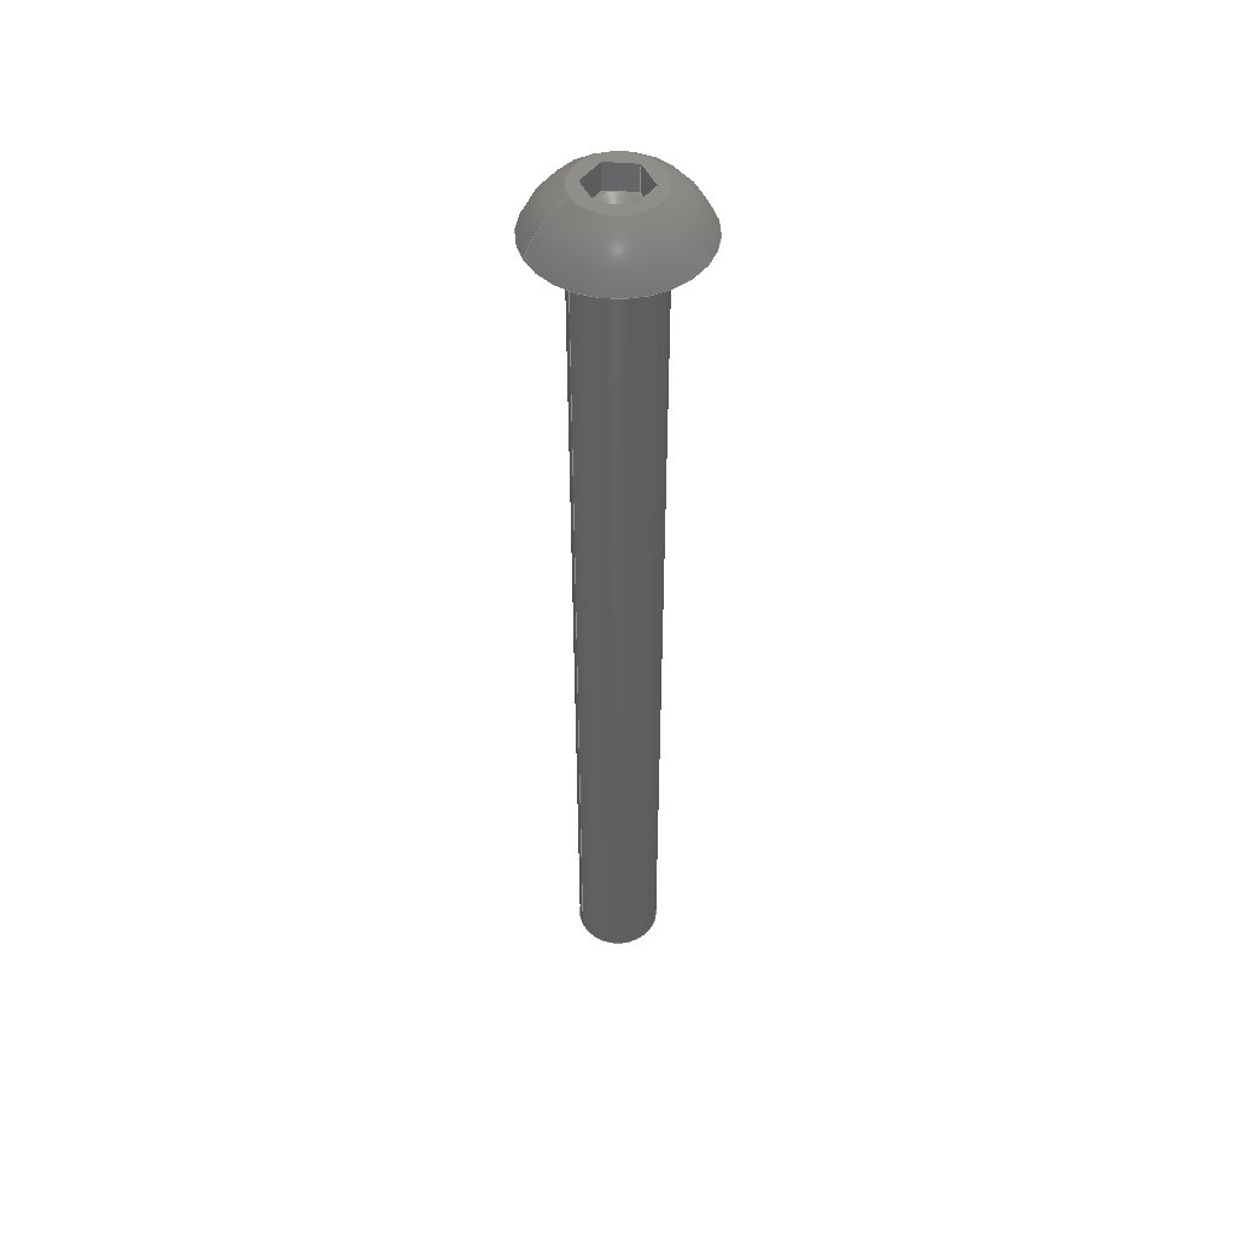
<metadata>
{"format":"step","ext":"step","renderer":"f3d","projection":"perspective","resolution":1024,"background":"white","views":[{"elev":48.4,"azim":-24.6,"up":"+Z"}]}
</metadata>
<code>
ISO-10303-21;
DATA;
#1=SHAPE_REPRESENTATION_RELATIONSHIP('','',#301,#2);
#2=ADVANCED_BREP_SHAPE_REPRESENTATION('',(#299),#508);
#3=VERTEX_LOOP('',#189);
#4=CONICAL_SURFACE('',#333,0.00125,1.222);
#5=CONICAL_SURFACE('',#334,0.001621,0.7854);
#6=SPHERICAL_SURFACE('',#322,0.004036);
#7=CYLINDRICAL_SURFACE('',#318,0.002);
#8=TOROIDAL_SURFACE('',#315,0.0022,0.0002);
#9=LINE('',#430,#33);
#10=LINE('',#432,#34);
#11=LINE('',#436,#35);
#12=LINE('',#438,#36);
#13=LINE('',#442,#37);
#14=LINE('',#444,#38);
#15=LINE('',#448,#39);
#16=LINE('',#450,#40);
#17=LINE('',#454,#41);
#18=LINE('',#456,#42);
#19=LINE('',#460,#43);
#20=LINE('',#463,#44);
#21=LINE('',#465,#45);
#22=LINE('',#467,#46);
#23=LINE('',#469,#47);
#24=LINE('',#471,#48);
#25=LINE('',#488,#49);
#26=LINE('',#489,#50);
#27=LINE('',#491,#51);
#28=LINE('',#493,#52);
#29=LINE('',#495,#53);
#30=LINE('',#497,#54);
#31=LINE('',#499,#55);
#32=LINE('',#501,#56);
#33=VECTOR('',#341,1);
#34=VECTOR('',#342,1);
#35=VECTOR('',#347,1);
#36=VECTOR('',#348,1);
#37=VECTOR('',#353,1);
#38=VECTOR('',#354,1);
#39=VECTOR('',#359,1);
#40=VECTOR('',#360,1);
#41=VECTOR('',#365,1);
#42=VECTOR('',#366,1);
#43=VECTOR('',#371,1);
#44=VECTOR('',#372,1);
#45=VECTOR('',#373,1);
#46=VECTOR('',#374,1);
#47=VECTOR('',#375,1);
#48=VECTOR('',#376,1);
#49=VECTOR('',#399,1);
#50=VECTOR('',#400,1);
#51=VECTOR('',#403,1);
#52=VECTOR('',#406,1);
#53=VECTOR('',#409,1);
#54=VECTOR('',#412,1);
#55=VECTOR('',#413,1);
#56=VECTOR('',#416,1);
#57=ORIENTED_EDGE('',*,*,#129,.F.);
#58=ORIENTED_EDGE('',*,*,#130,.F.);
#59=ORIENTED_EDGE('',*,*,#131,.F.);
#60=ORIENTED_EDGE('',*,*,#132,.F.);
#61=ORIENTED_EDGE('',*,*,#133,.F.);
#62=ORIENTED_EDGE('',*,*,#134,.F.);
#63=ORIENTED_EDGE('',*,*,#135,.F.);
#64=ORIENTED_EDGE('',*,*,#136,.F.);
#65=ORIENTED_EDGE('',*,*,#137,.F.);
#66=ORIENTED_EDGE('',*,*,#138,.F.);
#67=ORIENTED_EDGE('',*,*,#139,.F.);
#68=ORIENTED_EDGE('',*,*,#140,.F.);
#69=ORIENTED_EDGE('',*,*,#141,.F.);
#70=ORIENTED_EDGE('',*,*,#142,.F.);
#71=ORIENTED_EDGE('',*,*,#143,.F.);
#72=ORIENTED_EDGE('',*,*,#144,.F.);
#73=ORIENTED_EDGE('',*,*,#145,.T.);
#74=ORIENTED_EDGE('',*,*,#146,.T.);
#75=ORIENTED_EDGE('',*,*,#147,.T.);
#76=ORIENTED_EDGE('',*,*,#148,.T.);
#77=ORIENTED_EDGE('',*,*,#149,.T.);
#78=ORIENTED_EDGE('',*,*,#150,.T.);
#79=ORIENTED_EDGE('',*,*,#151,.T.);
#80=ORIENTED_EDGE('',*,*,#152,.F.);
#81=ORIENTED_EDGE('',*,*,#153,.T.);
#82=ORIENTED_EDGE('',*,*,#152,.T.);
#83=ORIENTED_EDGE('',*,*,#154,.T.);
#84=ORIENTED_EDGE('',*,*,#155,.F.);
#85=ORIENTED_EDGE('',*,*,#144,.T.);
#86=ORIENTED_EDGE('',*,*,#155,.T.);
#87=ORIENTED_EDGE('',*,*,#151,.F.);
#88=ORIENTED_EDGE('',*,*,#145,.F.);
#89=ORIENTED_EDGE('',*,*,#156,.F.);
#90=ORIENTED_EDGE('',*,*,#133,.T.);
#91=ORIENTED_EDGE('',*,*,#131,.T.);
#92=ORIENTED_EDGE('',*,*,#157,.T.);
#93=ORIENTED_EDGE('',*,*,#150,.F.);
#94=ORIENTED_EDGE('',*,*,#158,.F.);
#95=ORIENTED_EDGE('',*,*,#136,.T.);
#96=ORIENTED_EDGE('',*,*,#134,.T.);
#97=ORIENTED_EDGE('',*,*,#156,.T.);
#98=ORIENTED_EDGE('',*,*,#149,.F.);
#99=ORIENTED_EDGE('',*,*,#159,.F.);
#100=ORIENTED_EDGE('',*,*,#139,.T.);
#101=ORIENTED_EDGE('',*,*,#137,.T.);
#102=ORIENTED_EDGE('',*,*,#158,.T.);
#103=ORIENTED_EDGE('',*,*,#148,.F.);
#104=ORIENTED_EDGE('',*,*,#160,.F.);
#105=ORIENTED_EDGE('',*,*,#142,.T.);
#106=ORIENTED_EDGE('',*,*,#140,.T.);
#107=ORIENTED_EDGE('',*,*,#159,.T.);
#108=ORIENTED_EDGE('',*,*,#147,.F.);
#109=ORIENTED_EDGE('',*,*,#161,.F.);
#110=ORIENTED_EDGE('',*,*,#162,.T.);
#111=ORIENTED_EDGE('',*,*,#143,.T.);
#112=ORIENTED_EDGE('',*,*,#160,.T.);
#113=ORIENTED_EDGE('',*,*,#146,.F.);
#114=ORIENTED_EDGE('',*,*,#157,.F.);
#115=ORIENTED_EDGE('',*,*,#130,.T.);
#116=ORIENTED_EDGE('',*,*,#163,.T.);
#117=ORIENTED_EDGE('',*,*,#161,.T.);
#118=ORIENTED_EDGE('',*,*,#164,.F.);
#119=ORIENTED_EDGE('',*,*,#162,.F.);
#120=ORIENTED_EDGE('',*,*,#163,.F.);
#121=ORIENTED_EDGE('',*,*,#129,.T.);
#122=ORIENTED_EDGE('',*,*,#132,.T.);
#123=ORIENTED_EDGE('',*,*,#135,.T.);
#124=ORIENTED_EDGE('',*,*,#138,.T.);
#125=ORIENTED_EDGE('',*,*,#141,.T.);
#126=ORIENTED_EDGE('',*,*,#164,.T.);
#127=ORIENTED_EDGE('',*,*,#153,.F.);
#128=ORIENTED_EDGE('',*,*,#154,.F.);
#129=EDGE_CURVE('',#165,#166,#190,.T.);
#130=EDGE_CURVE('',#167,#165,#9,.T.);
#131=EDGE_CURVE('',#166,#167,#10,.T.);
#132=EDGE_CURVE('',#166,#168,#191,.T.);
#133=EDGE_CURVE('',#169,#166,#11,.T.);
#134=EDGE_CURVE('',#168,#169,#12,.T.);
#135=EDGE_CURVE('',#168,#170,#192,.T.);
#136=EDGE_CURVE('',#171,#168,#13,.T.);
#137=EDGE_CURVE('',#170,#171,#14,.T.);
#138=EDGE_CURVE('',#170,#172,#193,.T.);
#139=EDGE_CURVE('',#173,#170,#15,.T.);
#140=EDGE_CURVE('',#172,#173,#16,.T.);
#141=EDGE_CURVE('',#172,#174,#194,.T.);
#142=EDGE_CURVE('',#175,#172,#17,.T.);
#143=EDGE_CURVE('',#174,#175,#18,.T.);
#144=EDGE_CURVE('',#176,#176,#195,.T.);
#145=EDGE_CURVE('',#177,#178,#19,.T.);
#146=EDGE_CURVE('',#178,#179,#20,.T.);
#147=EDGE_CURVE('',#179,#180,#21,.T.);
#148=EDGE_CURVE('',#180,#181,#22,.T.);
#149=EDGE_CURVE('',#181,#182,#23,.T.);
#150=EDGE_CURVE('',#182,#177,#24,.T.);
#151=EDGE_CURVE('',#183,#183,#196,.T.);
#152=EDGE_CURVE('',#184,#184,#197,.T.);
#153=EDGE_CURVE('',#185,#185,#198,.T.);
#154=EDGE_CURVE('',#186,#186,#199,.F.);
#155=EDGE_CURVE('',#187,#187,#200,.T.);
#156=EDGE_CURVE('',#169,#177,#25,.T.);
#157=EDGE_CURVE('',#167,#178,#26,.T.);
#158=EDGE_CURVE('',#171,#182,#27,.T.);
#159=EDGE_CURVE('',#173,#181,#28,.T.);
#160=EDGE_CURVE('',#175,#180,#29,.T.);
#161=EDGE_CURVE('',#188,#179,#30,.T.);
#162=EDGE_CURVE('',#188,#174,#31,.T.);
#163=EDGE_CURVE('',#165,#188,#32,.T.);
#164=EDGE_CURVE('',#174,#165,#201,.T.);
#165=VERTEX_POINT('',#428);
#166=VERTEX_POINT('',#429);
#167=VERTEX_POINT('',#431);
#168=VERTEX_POINT('',#435);
#169=VERTEX_POINT('',#437);
#170=VERTEX_POINT('',#441);
#171=VERTEX_POINT('',#443);
#172=VERTEX_POINT('',#447);
#173=VERTEX_POINT('',#449);
#174=VERTEX_POINT('',#453);
#175=VERTEX_POINT('',#455);
#176=VERTEX_POINT('',#459);
#177=VERTEX_POINT('',#461);
#178=VERTEX_POINT('',#462);
#179=VERTEX_POINT('',#464);
#180=VERTEX_POINT('',#466);
#181=VERTEX_POINT('',#468);
#182=VERTEX_POINT('',#470);
#183=VERTEX_POINT('',#474);
#184=VERTEX_POINT('',#476);
#185=VERTEX_POINT('',#479);
#186=VERTEX_POINT('',#482);
#187=VERTEX_POINT('',#485);
#188=VERTEX_POINT('',#498);
#189=VERTEX_POINT('',#505);
#190=CIRCLE('',#304,0.00125);
#191=CIRCLE('',#306,0.00125);
#192=CIRCLE('',#308,0.00125);
#193=CIRCLE('',#310,0.00125);
#194=CIRCLE('',#312,0.00125);
#195=CIRCLE('',#314,0.0019);
#196=CIRCLE('',#316,0.0022);
#197=CIRCLE('',#317,0.002);
#198=CIRCLE('',#319,0.002);
#199=CIRCLE('',#321,0.001621);
#200=CIRCLE('',#323,0.0038);
#201=CIRCLE('',#332,0.00125);
#202=EDGE_LOOP('',(#57,#58,#59));
#203=EDGE_LOOP('',(#60,#61,#62));
#204=EDGE_LOOP('',(#63,#64,#65));
#205=EDGE_LOOP('',(#66,#67,#68));
#206=EDGE_LOOP('',(#69,#70,#71));
#207=EDGE_LOOP('',(#72));
#208=EDGE_LOOP('',(#73,#74,#75,#76,#77,#78));
#209=EDGE_LOOP('',(#79));
#210=EDGE_LOOP('',(#80));
#211=EDGE_LOOP('',(#81));
#212=EDGE_LOOP('',(#82));
#213=EDGE_LOOP('',(#83));
#214=EDGE_LOOP('',(#84));
#215=EDGE_LOOP('',(#85));
#216=EDGE_LOOP('',(#86));
#217=EDGE_LOOP('',(#87));
#218=EDGE_LOOP('',(#88,#89,#90,#91,#92));
#219=EDGE_LOOP('',(#93,#94,#95,#96,#97));
#220=EDGE_LOOP('',(#98,#99,#100,#101,#102));
#221=EDGE_LOOP('',(#103,#104,#105,#106,#107));
#222=EDGE_LOOP('',(#108,#109,#110,#111,#112));
#223=EDGE_LOOP('',(#113,#114,#115,#116,#117));
#224=EDGE_LOOP('',(#118,#119,#120));
#225=EDGE_LOOP('',(#121,#122,#123,#124,#125,#126));
#226=EDGE_LOOP('',(#127));
#227=EDGE_LOOP('',(#128));
#228=FACE_BOUND('',#202,.T.);
#229=FACE_BOUND('',#203,.T.);
#230=FACE_BOUND('',#204,.T.);
#231=FACE_BOUND('',#205,.T.);
#232=FACE_BOUND('',#206,.T.);
#233=FACE_BOUND('',#207,.T.);
#234=FACE_BOUND('',#208,.T.);
#235=FACE_BOUND('',#209,.T.);
#236=FACE_BOUND('',#210,.T.);
#237=FACE_BOUND('',#211,.T.);
#238=FACE_BOUND('',#212,.T.);
#239=FACE_BOUND('',#213,.T.);
#240=FACE_BOUND('',#214,.T.);
#241=FACE_BOUND('',#215,.T.);
#242=FACE_BOUND('',#216,.T.);
#243=FACE_BOUND('',#217,.T.);
#244=FACE_BOUND('',#218,.T.);
#245=FACE_BOUND('',#219,.T.);
#246=FACE_BOUND('',#220,.T.);
#247=FACE_BOUND('',#221,.T.);
#248=FACE_BOUND('',#222,.T.);
#249=FACE_BOUND('',#223,.T.);
#250=FACE_BOUND('',#224,.T.);
#251=FACE_BOUND('',#3,.T.);
#252=FACE_BOUND('',#225,.T.);
#253=FACE_BOUND('',#226,.T.);
#254=FACE_BOUND('',#227,.T.);
#255=PLANE('',#303);
#256=PLANE('',#305);
#257=PLANE('',#307);
#258=PLANE('',#309);
#259=PLANE('',#311);
#260=PLANE('',#313);
#261=PLANE('',#320);
#262=PLANE('',#324);
#263=PLANE('',#325);
#264=PLANE('',#326);
#265=PLANE('',#327);
#266=PLANE('',#328);
#267=PLANE('',#329);
#268=PLANE('',#330);
#269=PLANE('',#331);
#270=ADVANCED_FACE('',(#228),#255,.T.);
#271=ADVANCED_FACE('',(#229),#256,.T.);
#272=ADVANCED_FACE('',(#230),#257,.T.);
#273=ADVANCED_FACE('',(#231),#258,.T.);
#274=ADVANCED_FACE('',(#232),#259,.T.);
#275=ADVANCED_FACE('',(#233,#234),#260,.F.);
#276=ADVANCED_FACE('',(#235,#236),#8,.F.);
#277=ADVANCED_FACE('',(#237,#238),#7,.T.);
#278=ADVANCED_FACE('',(#239),#261,.F.);
#279=ADVANCED_FACE('',(#240,#241),#6,.T.);
#280=ADVANCED_FACE('',(#242,#243),#262,.T.);
#281=ADVANCED_FACE('',(#244),#263,.T.);
#282=ADVANCED_FACE('',(#245),#264,.T.);
#283=ADVANCED_FACE('',(#246),#265,.T.);
#284=ADVANCED_FACE('',(#247),#266,.T.);
#285=ADVANCED_FACE('',(#248),#267,.T.);
#286=ADVANCED_FACE('',(#249),#268,.T.);
#287=ADVANCED_FACE('',(#250),#269,.T.);
#288=ADVANCED_FACE('',(#251,#252),#4,.F.);
#289=ADVANCED_FACE('',(#253,#254),#5,.T.);
#290=CLOSED_SHELL('',(#270,#271,#272,#273,#274,#275,#276,#277,#278,#279,
#280,#281,#282,#283,#284,#285,#286,#287,#288,#289));
#291=STYLED_ITEM('',(#292),#299);
#292=PRESENTATION_STYLE_ASSIGNMENT((#293));
#293=SURFACE_STYLE_USAGE(.BOTH.,#294);
#294=SURFACE_SIDE_STYLE('',(#295));
#295=SURFACE_STYLE_FILL_AREA(#296);
#296=FILL_AREA_STYLE('',(#297));
#297=FILL_AREA_STYLE_COLOUR('',#298);
#298=COLOUR_RGB('',0.6039,0.6471,0.6863);
#299=MANIFOLD_SOLID_BREP('Socket button head screw M4x0.7 x 45',#290);
#300=SHAPE_DEFINITION_REPRESENTATION(#513,#301);
#301=SHAPE_REPRESENTATION('Socket button head screw M4x0.7 x 45',(#302),
#508);
#302=AXIS2_PLACEMENT_3D('',#425,#335,#336);
#303=AXIS2_PLACEMENT_3D('',#426,#337,#338);
#304=AXIS2_PLACEMENT_3D('',#427,#339,#340);
#305=AXIS2_PLACEMENT_3D('',#433,#343,#344);
#306=AXIS2_PLACEMENT_3D('',#434,#345,#346);
#307=AXIS2_PLACEMENT_3D('',#439,#349,#350);
#308=AXIS2_PLACEMENT_3D('',#440,#351,#352);
#309=AXIS2_PLACEMENT_3D('',#445,#355,#356);
#310=AXIS2_PLACEMENT_3D('',#446,#357,#358);
#311=AXIS2_PLACEMENT_3D('',#451,#361,#362);
#312=AXIS2_PLACEMENT_3D('',#452,#363,#364);
#313=AXIS2_PLACEMENT_3D('',#457,#367,#368);
#314=AXIS2_PLACEMENT_3D('',#458,#369,#370);
#315=AXIS2_PLACEMENT_3D('',#472,#377,#378);
#316=AXIS2_PLACEMENT_3D('',#473,#379,#380);
#317=AXIS2_PLACEMENT_3D('',#475,#381,#382);
#318=AXIS2_PLACEMENT_3D('',#477,#383,#384);
#319=AXIS2_PLACEMENT_3D('',#478,#385,#386);
#320=AXIS2_PLACEMENT_3D('',#480,#387,#388);
#321=AXIS2_PLACEMENT_3D('',#481,#389,#390);
#322=AXIS2_PLACEMENT_3D('',#483,#391,#392);
#323=AXIS2_PLACEMENT_3D('',#484,#393,#394);
#324=AXIS2_PLACEMENT_3D('',#486,#395,#396);
#325=AXIS2_PLACEMENT_3D('',#487,#397,#398);
#326=AXIS2_PLACEMENT_3D('',#490,#401,#402);
#327=AXIS2_PLACEMENT_3D('',#492,#404,#405);
#328=AXIS2_PLACEMENT_3D('',#494,#407,#408);
#329=AXIS2_PLACEMENT_3D('',#496,#410,#411);
#330=AXIS2_PLACEMENT_3D('',#500,#414,#415);
#331=AXIS2_PLACEMENT_3D('',#502,#417,#418);
#332=AXIS2_PLACEMENT_3D('',#503,#419,#420);
#333=AXIS2_PLACEMENT_3D('',#504,#421,#422);
#334=AXIS2_PLACEMENT_3D('',#506,#423,#424);
#335=DIRECTION('',(0,0,1));
#336=DIRECTION('',(1,0,0));
#337=DIRECTION('',(0,0,1));
#338=DIRECTION('',(1,0,0));
#339=DIRECTION('',(2.156e-16,0,1));
#340=DIRECTION('',(1,0,-2.156e-16));
#341=DIRECTION('',(0,-1,0));
#342=DIRECTION('',(0.866,-0.5,0));
#343=DIRECTION('',(0,0,1));
#344=DIRECTION('',(1,0,0));
#345=DIRECTION('',(2.156e-16,0,1));
#346=DIRECTION('',(1,0,-2.156e-16));
#347=DIRECTION('',(0.866,-0.5,0));
#348=DIRECTION('',(0.866,0.5,0));
#349=DIRECTION('',(0,0,1));
#350=DIRECTION('',(1,0,0));
#351=DIRECTION('',(2.156e-16,0,1));
#352=DIRECTION('',(1,0,-2.156e-16));
#353=DIRECTION('',(0.866,0.5,0));
#354=DIRECTION('',(0,1,0));
#355=DIRECTION('',(0,0,1));
#356=DIRECTION('',(1,0,0));
#357=DIRECTION('',(2.156e-16,0,1));
#358=DIRECTION('',(1,0,-2.156e-16));
#359=DIRECTION('',(0,1,0));
#360=DIRECTION('',(-0.866,0.5,0));
#361=DIRECTION('',(0,0,1));
#362=DIRECTION('',(1,0,0));
#363=DIRECTION('',(2.156e-16,0,1));
#364=DIRECTION('',(1,0,-2.156e-16));
#365=DIRECTION('',(-0.866,0.5,0));
#366=DIRECTION('',(-0.866,-0.5,0));
#367=DIRECTION('',(0,0,-1));
#368=DIRECTION('',(-1,0,0));
#369=DIRECTION('',(0,0,-1));
#370=DIRECTION('',(-1,0,0));
#371=DIRECTION('',(0.866,-0.5,0));
#372=DIRECTION('',(0,-1,0));
#373=DIRECTION('',(-0.866,-0.5,0));
#374=DIRECTION('',(-0.866,0.5,0));
#375=DIRECTION('',(0,1,0));
#376=DIRECTION('',(0.866,0.5,0));
#377=DIRECTION('',(0,0,-1));
#378=DIRECTION('',(-1,0,0));
#379=DIRECTION('',(0,0,-1));
#380=DIRECTION('',(-1,0,0));
#381=DIRECTION('',(0,0,-1));
#382=DIRECTION('',(-1,0,0));
#383=DIRECTION('',(0,0,-1));
#384=DIRECTION('',(-1,0,0));
#385=DIRECTION('',(0,0,1));
#386=DIRECTION('',(1,0,0));
#387=DIRECTION('',(0,0,1));
#388=DIRECTION('',(1,0,0));
#389=DIRECTION('',(0,0,1));
#390=DIRECTION('',(1,0,0));
#391=DIRECTION('',(0,0,-1));
#392=DIRECTION('',(-1,0,0));
#393=DIRECTION('',(0,0,-1));
#394=DIRECTION('',(-1,0,0));
#395=DIRECTION('',(0,0,-1));
#396=DIRECTION('',(-1,0,0));
#397=DIRECTION('',(-0.5,-0.866,0));
#398=DIRECTION('',(0.866,-0.5,0));
#399=DIRECTION('',(0,0,1));
#400=DIRECTION('',(0,0,1));
#401=DIRECTION('',(0.5,-0.866,0));
#402=DIRECTION('',(0.866,0.5,0));
#403=DIRECTION('',(0,0,1));
#404=DIRECTION('',(1,0,0));
#405=DIRECTION('',(0,0,-1));
#406=DIRECTION('',(0,0,1));
#407=DIRECTION('',(0.5,0.866,0));
#408=DIRECTION('',(-0.866,0.5,0));
#409=DIRECTION('',(0,0,1));
#410=DIRECTION('',(-0.5,0.866,0));
#411=DIRECTION('',(-0.866,-0.5,0));
#412=DIRECTION('',(0,0,1));
#413=DIRECTION('',(-0.866,-0.5,0));
#414=DIRECTION('',(-1,0,0));
#415=DIRECTION('',(0,0,1));
#416=DIRECTION('',(0,-1,0));
#417=DIRECTION('',(0,0,1));
#418=DIRECTION('',(1,0,0));
#419=DIRECTION('',(2.156e-16,0,1));
#420=DIRECTION('',(1,0,-2.156e-16));
#421=DIRECTION('',(2.156e-16,0,1));
#422=DIRECTION('',(1,0,-2.156e-16));
#423=DIRECTION('',(0,0,1));
#424=DIRECTION('',(1,0,0));
#425=CARTESIAN_POINT('',(0,0,0));
#426=CARTESIAN_POINT('',(0,0,-0.0013));
#427=CARTESIAN_POINT('',(-5.607e-20,0,-0.0013));
#428=CARTESIAN_POINT('',(0.00125,0,-0.0013));
#429=CARTESIAN_POINT('',(0.000625,0.001083,-0.0013));
#430=CARTESIAN_POINT('',(0.00125,0,-0.0013));
#431=CARTESIAN_POINT('',(0.00125,0.0007217,-0.0013));
#432=CARTESIAN_POINT('',(0.000625,0.001083,-0.0013));
#433=CARTESIAN_POINT('',(0,0,-0.0013));
#434=CARTESIAN_POINT('',(-5.607e-20,0,-0.0013));
#435=CARTESIAN_POINT('',(-0.000625,0.001083,-0.0013));
#436=CARTESIAN_POINT('',(0.000625,0.001083,-0.0013));
#437=CARTESIAN_POINT('',(3.253e-19,0.001443,-0.0013));
#438=CARTESIAN_POINT('',(-0.000625,0.001083,-0.0013));
#439=CARTESIAN_POINT('',(0,0,-0.0013));
#440=CARTESIAN_POINT('',(-5.607e-20,0,-0.0013));
#441=CARTESIAN_POINT('',(-0.00125,0,-0.0013));
#442=CARTESIAN_POINT('',(-0.000625,0.001083,-0.0013));
#443=CARTESIAN_POINT('',(-0.00125,0.0007217,-0.0013));
#444=CARTESIAN_POINT('',(-0.00125,-5.286e-19,-0.0013));
#445=CARTESIAN_POINT('',(0,0,-0.0013));
#446=CARTESIAN_POINT('',(-5.607e-20,0,-0.0013));
#447=CARTESIAN_POINT('',(-0.000625,-0.001083,-0.0013));
#448=CARTESIAN_POINT('',(-0.00125,-5.286e-19,-0.0013));
#449=CARTESIAN_POINT('',(-0.00125,-0.0007217,-0.0013));
#450=CARTESIAN_POINT('',(-0.000625,-0.001083,-0.0013));
#451=CARTESIAN_POINT('',(0,0,-0.0013));
#452=CARTESIAN_POINT('',(-5.607e-20,0,-0.0013));
#453=CARTESIAN_POINT('',(0.000625,-0.001083,-0.0013));
#454=CARTESIAN_POINT('',(-0.000625,-0.001083,-0.0013));
#455=CARTESIAN_POINT('',(2.168e-19,-0.001443,-0.0013));
#456=CARTESIAN_POINT('',(0.000625,-0.001083,-0.0013));
#457=CARTESIAN_POINT('',(-0.00065,0,0));
#458=CARTESIAN_POINT('',(0,0,0));
#459=CARTESIAN_POINT('',(-0.0019,0,0));
#460=CARTESIAN_POINT('',(0.000625,0.001083,0));
#461=CARTESIAN_POINT('',(3.253e-19,0.001443,0));
#462=CARTESIAN_POINT('',(0.00125,0.0007217,0));
#463=CARTESIAN_POINT('',(0.00125,0,0));
#464=CARTESIAN_POINT('',(0.00125,-0.0007217,0));
#465=CARTESIAN_POINT('',(0.000625,-0.001083,0));
#466=CARTESIAN_POINT('',(2.168e-19,-0.001443,0));
#467=CARTESIAN_POINT('',(-0.000625,-0.001083,0));
#468=CARTESIAN_POINT('',(-0.00125,-0.0007217,0));
#469=CARTESIAN_POINT('',(-0.00125,-5.286e-19,0));
#470=CARTESIAN_POINT('',(-0.00125,0.0007217,0));
#471=CARTESIAN_POINT('',(-0.000625,0.001083,0));
#472=CARTESIAN_POINT('',(0,0,-0.0024));
#473=CARTESIAN_POINT('',(0,0,-0.0022));
#474=CARTESIAN_POINT('',(-0.0022,0,-0.0022));
#475=CARTESIAN_POINT('',(0,0,-0.0024));
#476=CARTESIAN_POINT('',(-0.002,0,-0.0024));
#477=CARTESIAN_POINT('',(0,0,0.001272));
#478=CARTESIAN_POINT('',(0,0,-0.04682));
#479=CARTESIAN_POINT('',(0.002,0,-0.04682));
#480=CARTESIAN_POINT('',(-0.0008708,0,-0.0472));
#481=CARTESIAN_POINT('',(0,0,-0.0472));
#482=CARTESIAN_POINT('',(0.001621,0,-0.0472));
#483=CARTESIAN_POINT('',(0,0,-0.003561));
#484=CARTESIAN_POINT('',(0,0,-0.0022));
#485=CARTESIAN_POINT('',(-0.0038,0,-0.0022));
#486=CARTESIAN_POINT('',(-0.001977,0,-0.0022));
#487=CARTESIAN_POINT('',(0.000625,0.001083,-0.0013));
#488=CARTESIAN_POINT('',(3.253e-19,0.001443,-0.0013));
#489=CARTESIAN_POINT('',(0.00125,0.0007217,-0.0013));
#490=CARTESIAN_POINT('',(-0.000625,0.001083,-0.0013));
#491=CARTESIAN_POINT('',(-0.00125,0.0007217,-0.0013));
#492=CARTESIAN_POINT('',(-0.00125,-5.286e-19,-0.0013));
#493=CARTESIAN_POINT('',(-0.00125,-0.0007217,-0.0013));
#494=CARTESIAN_POINT('',(-0.000625,-0.001083,-0.0013));
#495=CARTESIAN_POINT('',(2.168e-19,-0.001443,-0.0013));
#496=CARTESIAN_POINT('',(0.000625,-0.001083,-0.0013));
#497=CARTESIAN_POINT('',(0.00125,-0.0007217,-0.0013));
#498=CARTESIAN_POINT('',(0.00125,-0.0007217,-0.0013));
#499=CARTESIAN_POINT('',(0.000625,-0.001083,-0.0013));
#500=CARTESIAN_POINT('',(0.00125,0,-0.0013));
#501=CARTESIAN_POINT('',(0.00125,0,-0.0013));
#502=CARTESIAN_POINT('',(0,0,-0.0013));
#503=CARTESIAN_POINT('',(-5.607e-20,0,-0.0013));
#504=CARTESIAN_POINT('',(-5.607e-20,0,-0.0013));
#505=CARTESIAN_POINT('',(-3.253e-19,0,-0.001755));
#506=CARTESIAN_POINT('',(0,0,-0.0472));
#507=MECHANICAL_DESIGN_GEOMETRIC_PRESENTATION_REPRESENTATION('',(#291),
#508);
#508=(
GEOMETRIC_REPRESENTATION_CONTEXT(3)
GLOBAL_UNCERTAINTY_ASSIGNED_CONTEXT((#509))
GLOBAL_UNIT_ASSIGNED_CONTEXT((#512,#511,#510))
REPRESENTATION_CONTEXT('Socket button head screw M4x0.7 x 45',
'TOP_LEVEL_ASSEMBLY_PART')
);
#509=UNCERTAINTY_MEASURE_WITH_UNIT(LENGTH_MEASURE(1e-08),#512,
'DISTANCE_ACCURACY_VALUE','Maximum Tolerance applied to model');
#510=(
NAMED_UNIT(*)
SI_UNIT($,.STERADIAN.)
SOLID_ANGLE_UNIT()
);
#511=(
NAMED_UNIT(*)
PLANE_ANGLE_UNIT()
SI_UNIT($,.RADIAN.)
);
#512=(
LENGTH_UNIT()
NAMED_UNIT(*)
SI_UNIT($,.METRE.)
);
#513=PRODUCT_DEFINITION_SHAPE('','',#514);
#514=PRODUCT_DEFINITION('','',#516,#515);
#515=PRODUCT_DEFINITION_CONTEXT('',#522,'design');
#516=PRODUCT_DEFINITION_FORMATION_WITH_SPECIFIED_SOURCE('','',#518,
 .NOT_KNOWN.);
#517=PRODUCT_RELATED_PRODUCT_CATEGORY('','',(#518));
#518=PRODUCT('Socket button head screw M4x0.7 x 45',
'Socket button head screw M4x0.7 x 45',
'Socket button head screw M4x0.7 x 45',(#520));
#519=PRODUCT_CATEGORY('','');
#520=PRODUCT_CONTEXT('',#522,'mechanical');
#521=APPLICATION_PROTOCOL_DEFINITION('international standard',
'ap242_managed_model_based_3d_engineering',2011,#522);
#522=APPLICATION_CONTEXT('managed model based 3d engineering');
ENDSEC;
END-ISO-10303-21;

</code>
